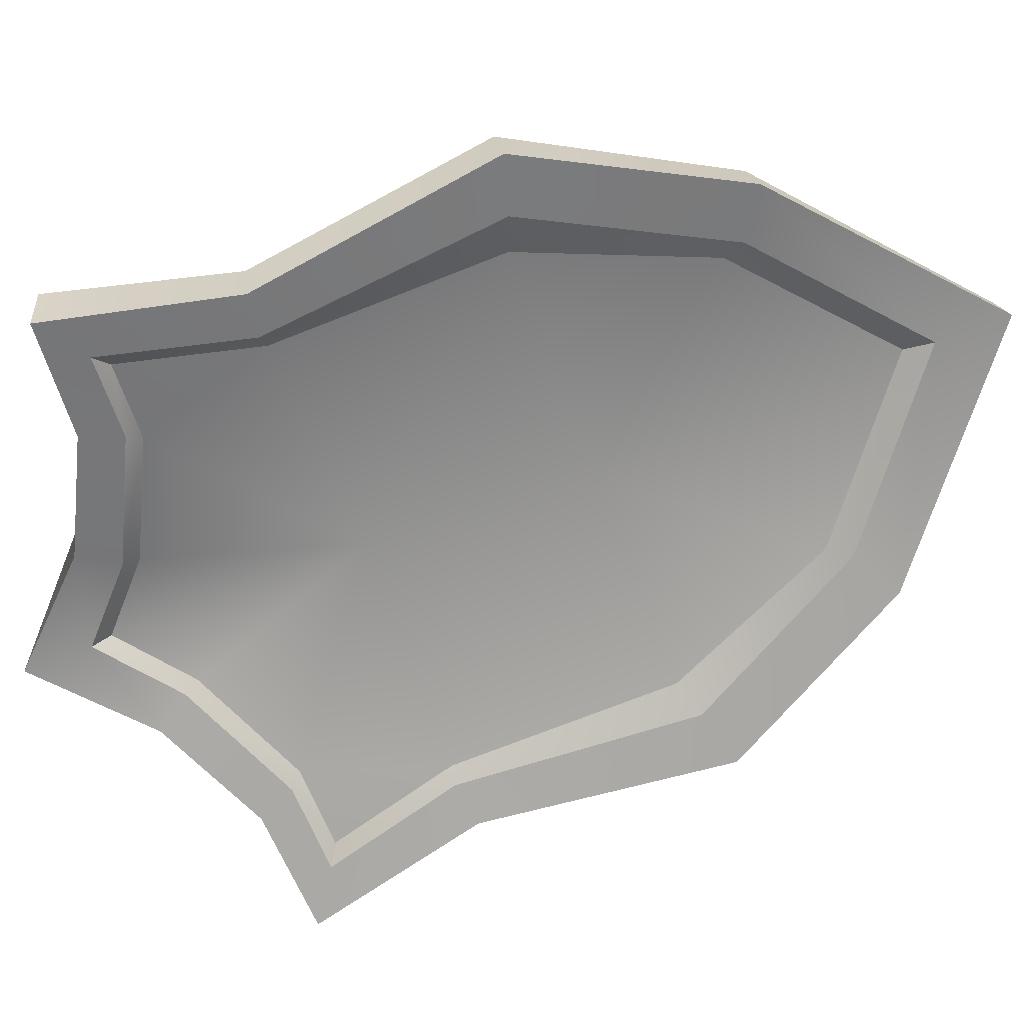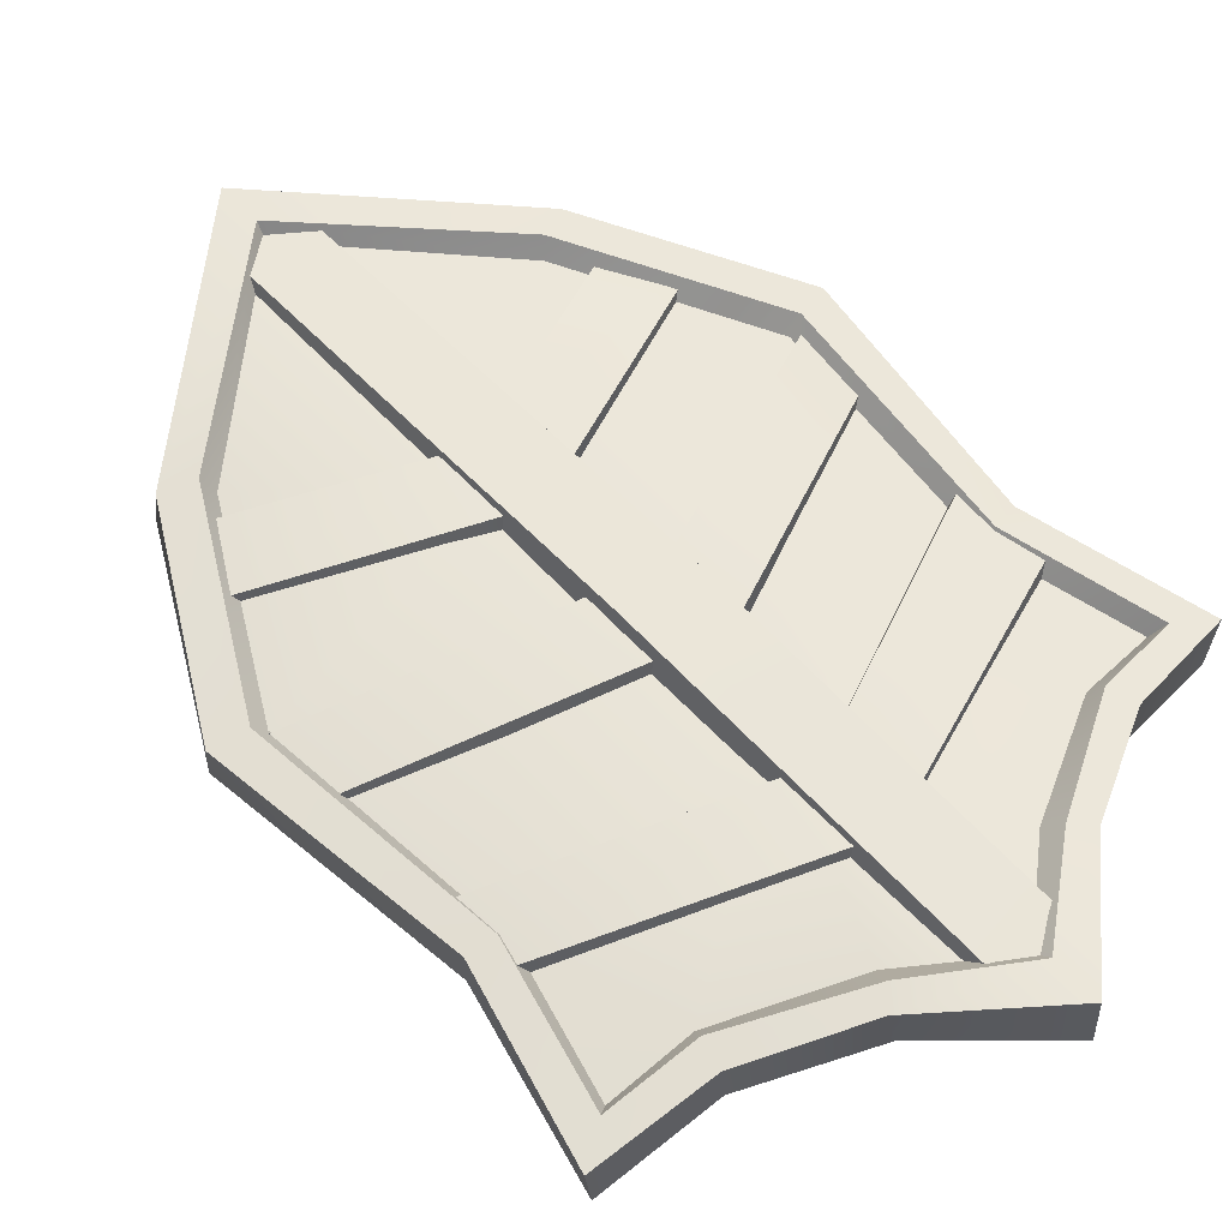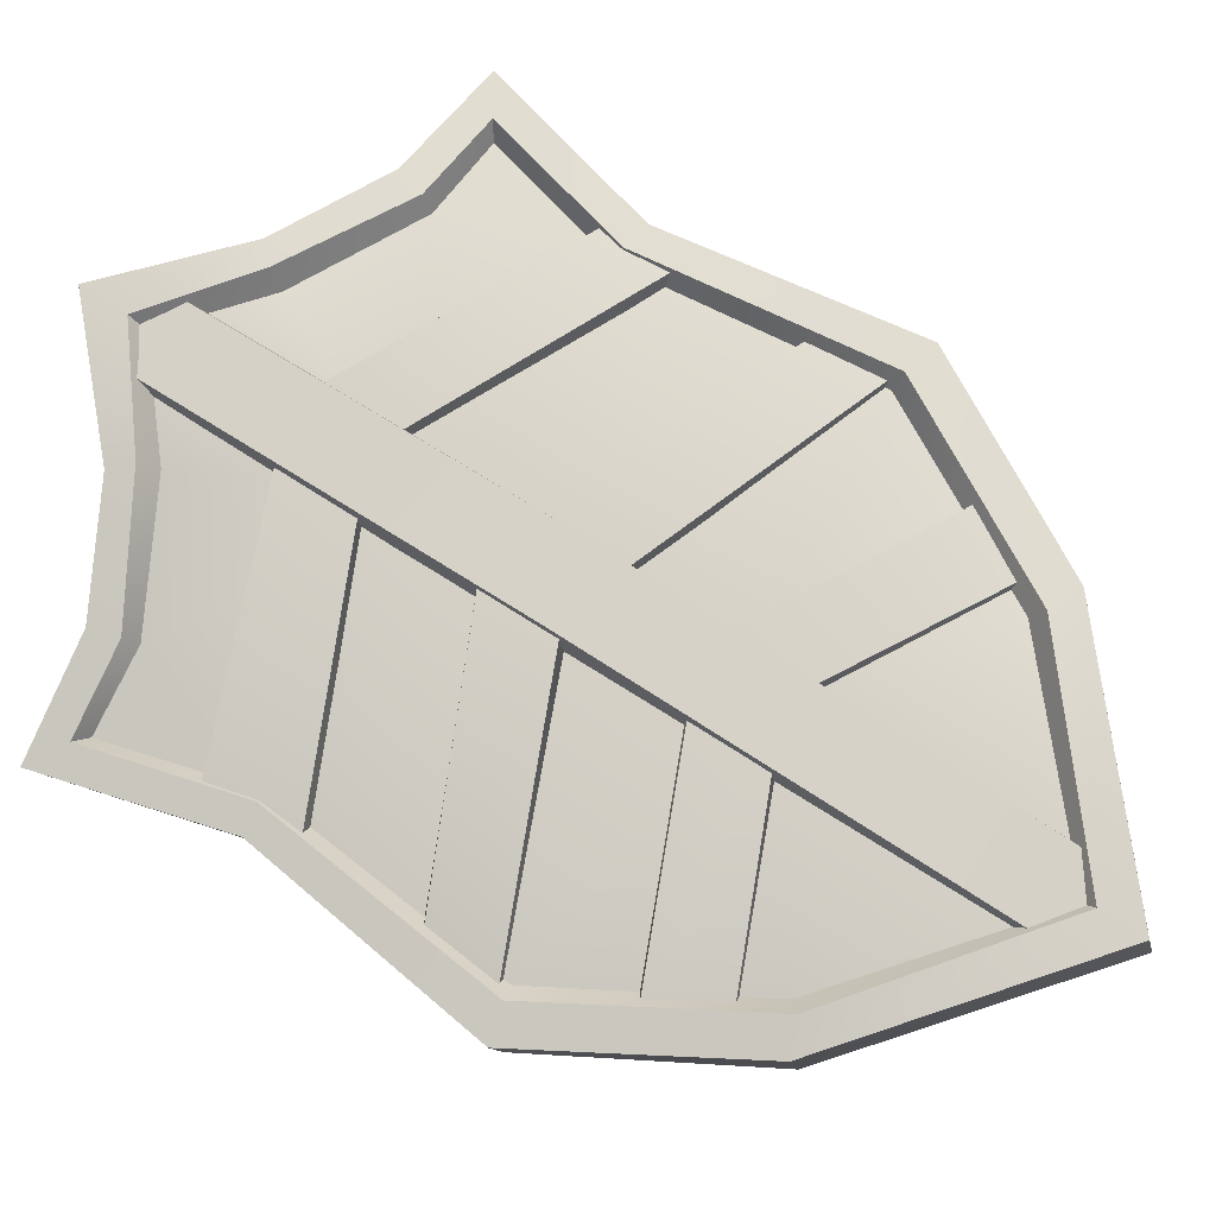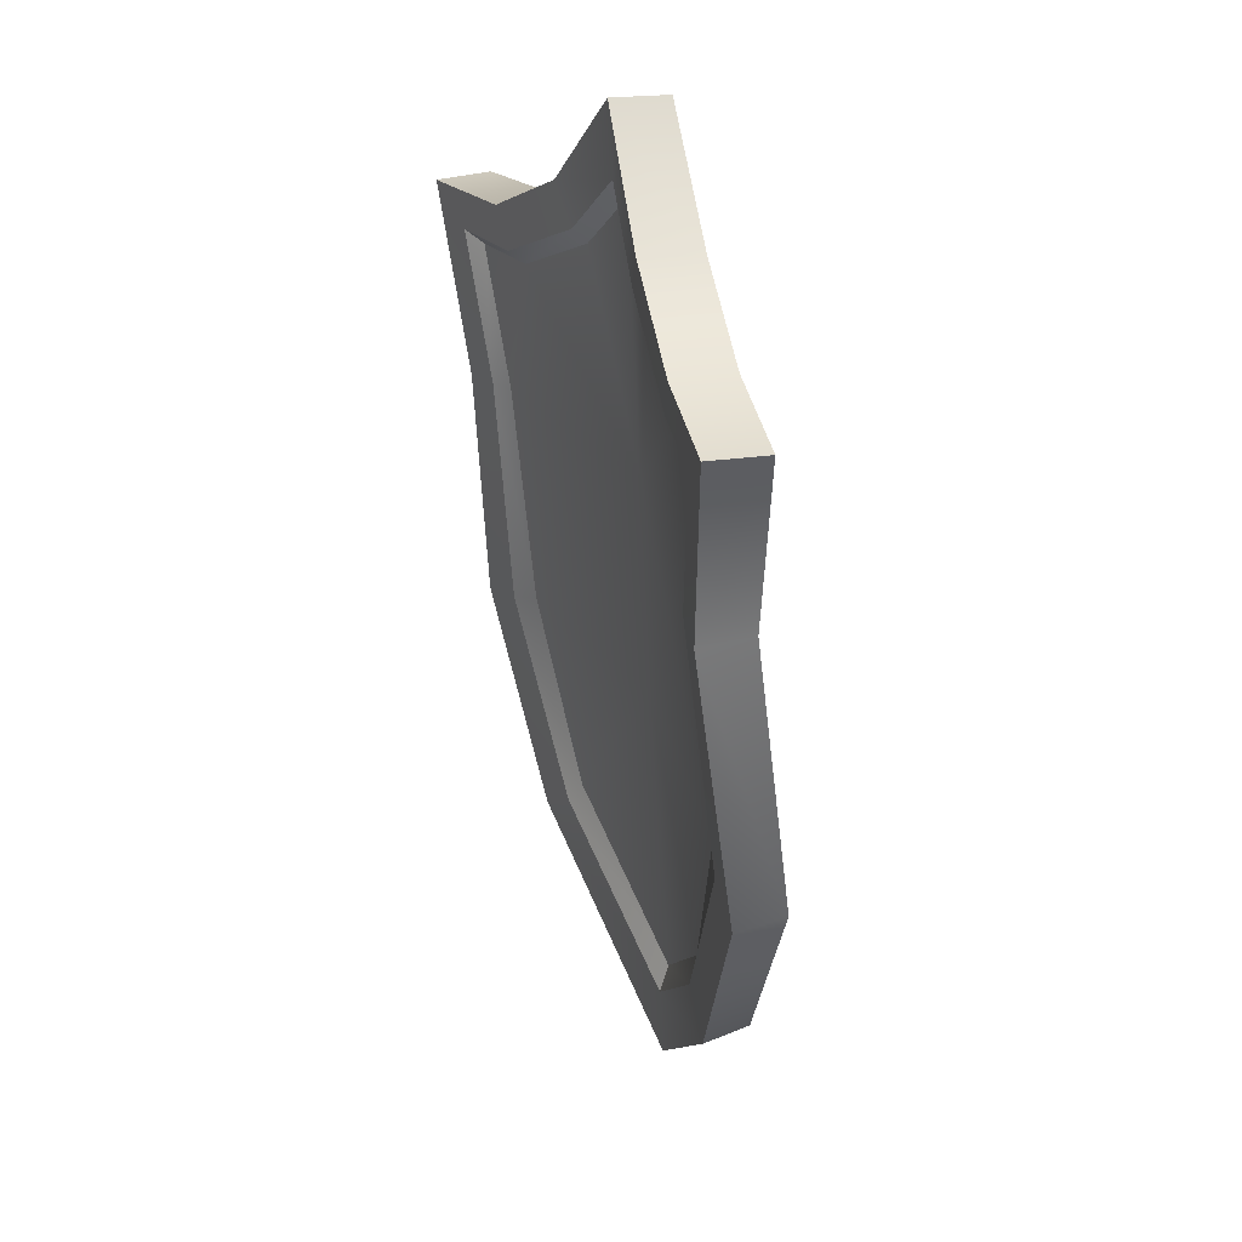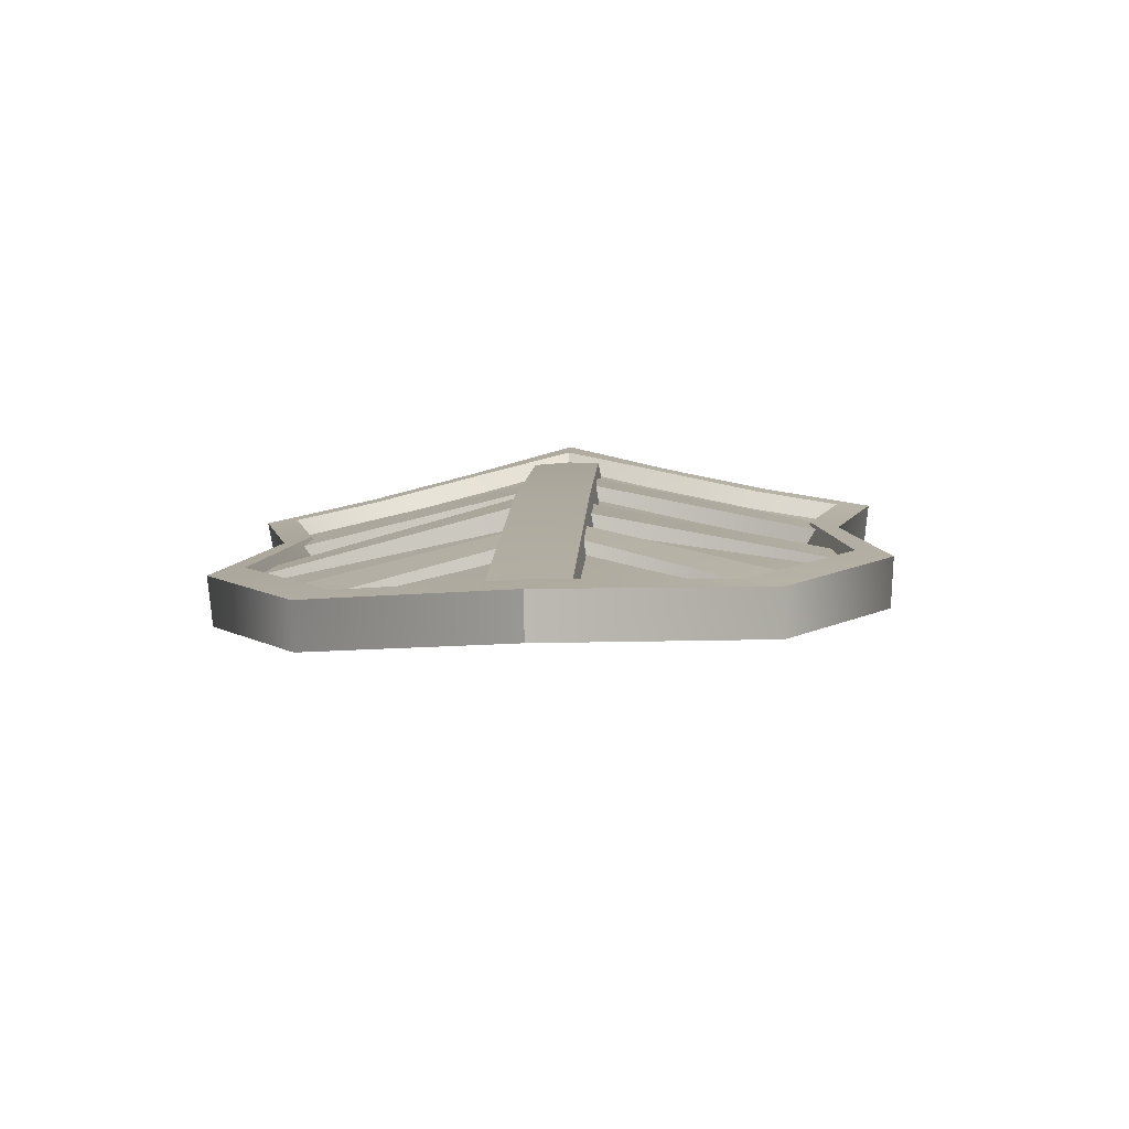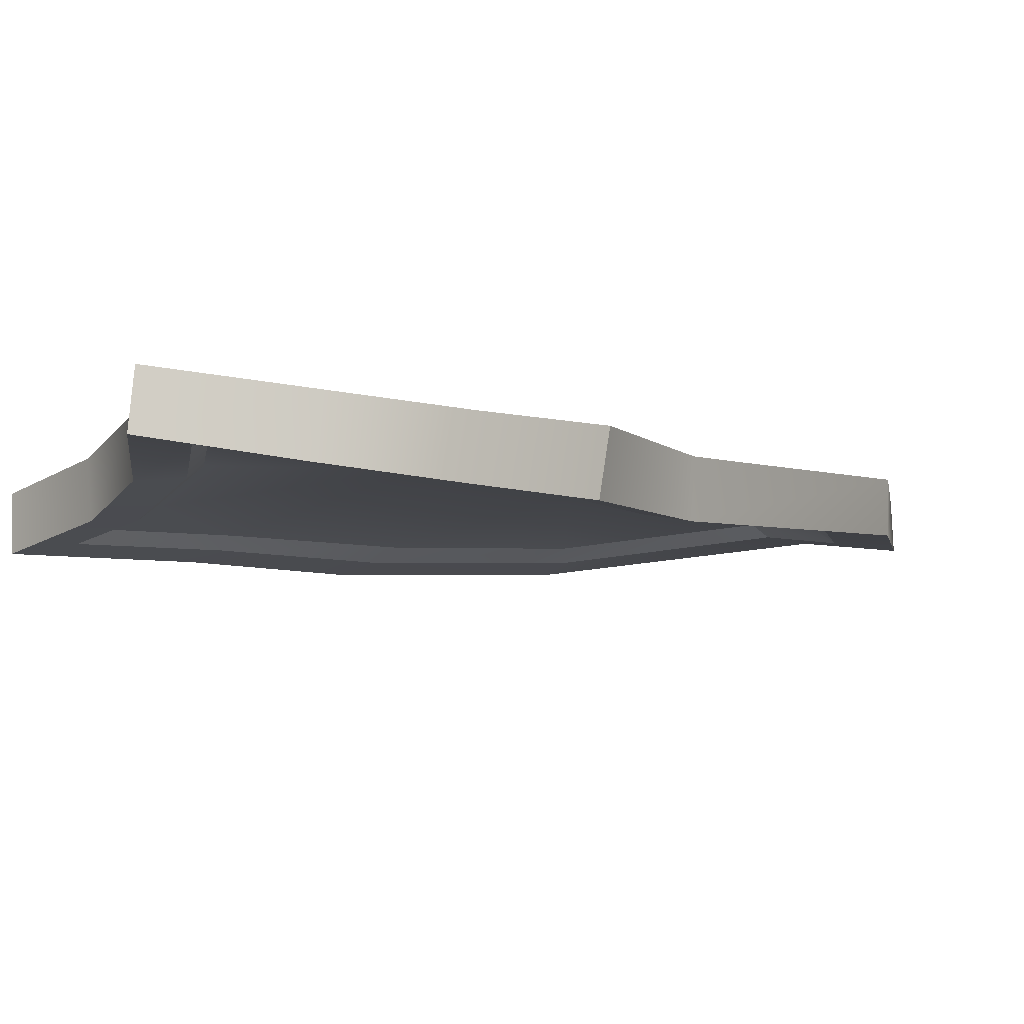
<metadata>
{"format":"obj","ext":"obj","renderer":"f3d","projection":"perspective","resolution":1024,"background":"white","views":[{"elev":-67.6,"azim":-72.0,"up":"+Z"},{"elev":59.3,"azim":134.5,"up":"+Z"},{"elev":76.2,"azim":-59.8,"up":"+Z"},{"elev":31.1,"azim":-112.7,"up":"+Y"},{"elev":-79.0,"azim":-0.2,"up":"+Y"},{"elev":-10.1,"azim":-143.6,"up":"+Z"}]}
</metadata>
<code>
g meger3d_Char_sundries_C3_5
v 0.2095 0.1117 -0.006545
v 0.1782 0.2311 -0.001439
v 0.244 0.2238 -0.0107
v 0.004373 0.1308 0.02152
v 0.08047 0.2835 0.01069
v 0.013 0.3421 0.01726
v 0.003171 -0.1024 0.02918
v 0.2203 -0.08616 0.006576
v 0.1305 -0.2321 0.01423
v -0.01523 -0.3447 0.03584
v -0.05819 0.2891 0.005137
v -0.1585 0.2445 -0.01492
v -0.1987 0.1281 -0.0229
v -0.2237 0.2425 -0.02943
v -0.2263 -0.06828 -0.01131
v -0.1493 -0.2209 0.003024
v 0.1623 -0.2524 0.02597
v 0.2307 -0.08849 0.02088
v 0.2593 -0.09704 0.01788
v 0.1363 -0.2404 0.02915
v 0.2407 0.1049 0.004332
v 0.2176 0.11 0.007646
v 0.2536 0.2298 0.003107
v 0.2846 0.2474 -0.001029
v 0.1897 0.2625 0.01192
v 0.1823 0.2397 0.01303
v 0.1019 0.3097 0.0228
v 0.08655 0.2957 0.02477
v 0.01295 0.3547 0.03112
v 0.01447 0.3925 0.03096
v -0.01611 -0.3521 0.05049
v -0.01759 -0.3881 0.05138
v -0.07834 0.3169 0.01558
v -0.06438 0.3018 0.01873
v -0.163 0.2535 -0.0007949
v -0.1685 0.2769 -0.002432
v -0.2339 0.2493 -0.01642
v -0.2629 0.2693 -0.02296
v -0.2311 0.1238 -0.01457
v -0.2081 0.127 -0.009404
v -0.238 -0.06973 0.002107
v -0.2669 -0.07598 -0.003201
v -0.1834 -0.2386 0.01212
v -0.1569 -0.2286 0.0174
v 0.08655 0.2957 0.02477
v 0.1823 0.2397 0.01303
v 0.1782 0.2311 -0.001439
v 0.08047 0.2835 0.01069
v 0.244 0.2238 -0.0107
v 0.2536 0.2298 0.003107
v 0.01295 0.3547 0.03112
v 0.013 0.3421 0.01726
v 0.2176 0.11 0.007646
v 0.244 0.2238 -0.0107
v 0.2536 0.2298 0.003107
v 0.2095 0.1117 -0.006545
v 0.2203 -0.08616 0.006576
v 0.2307 -0.08849 0.02088
v 0.1305 -0.2321 0.01423
v 0.1363 -0.2404 0.02915
v -0.01611 -0.3521 0.05049
v -0.01523 -0.3447 0.03584
v 0.212 -0.08787 -0.01689
v 0.1238 -0.2341 -0.006347
v 0.1621 -0.2597 -0.01017
v 0.2573 -0.1029 -0.02126
v -0.0141 -0.3366 0.01569
v -0.01656 -0.396 0.01778
v 0.2382 0.1019 -0.03785
v 0.2032 0.1091 -0.03294
v 0.2386 0.2237 -0.03971
v 0.2806 0.2488 -0.04633
v 0.1846 0.2622 -0.03365
v 0.1695 0.2315 -0.03052
v 0.09354 0.3128 -0.02291
v 0.07131 0.2845 -0.01889
v 0.0141 0.3401 -0.01206
v 0.01644 0.3961 -0.01463
v -0.181 -0.246 -0.02391
v -0.1412 -0.2235 -0.01696
v -0.2163 -0.07073 -0.03404
v -0.2622 -0.08214 -0.04207
v -0.2256 0.1204 -0.05643
v -0.1906 0.1249 -0.04871
v -0.2161 0.2419 -0.05792
v -0.2553 0.2703 -0.06779
v -0.1599 0.276 -0.04744
v -0.1475 0.2442 -0.04322
v -0.06615 0.3192 -0.0293
v -0.04665 0.2892 -0.02361
v -0.01344 -0.3126 0.02313
v 0.1154 -0.2159 0.002476
v 0.005301 -0.06524 0.01317
v 0.1843 -0.07636 -0.008142
v 0.1913 0.1083 -0.02274
v 0.004477 0.1172 0.005373
v 0.1605 0.223 -0.02058
v 0.2246 0.2159 -0.0291
v 0.06636 0.2737 -0.009421
v 0.01312 0.3248 -0.003025
v -0.1321 -0.206 -0.007434
v -0.1885 -0.06145 -0.02307
v -0.1796 0.1232 -0.03759
v -0.14 0.2351 -0.03261
v -0.2036 0.233 -0.04625
v -0.04334 0.2781 -0.01381
v 0.1623 -0.2524 0.02597
v 0.2593 -0.09704 0.01788
v 0.2573 -0.1029 -0.02126
v 0.1621 -0.2597 -0.01017
v -0.01656 -0.396 0.01778
v -0.01759 -0.3881 0.05138
v 0.1154 -0.2159 0.002476
v 0.212 -0.08787 -0.01689
v 0.1843 -0.07636 -0.008142
v 0.1238 -0.2341 -0.006347
v 0.2032 0.1091 -0.03294
v 0.1913 0.1083 -0.02274
v 0.2246 0.2159 -0.0291
v 0.2386 0.2237 -0.03971
v -0.01344 -0.3126 0.02313
v -0.0141 -0.3366 0.01569
v 0.1695 0.2315 -0.03052
v 0.1605 0.223 -0.02058
v 0.2246 0.2159 -0.0291
v 0.2386 0.2237 -0.03971
v 0.07131 0.2845 -0.01889
v 0.06636 0.2737 -0.009421
v 0.01312 0.3248 -0.003025
v 0.0141 0.3401 -0.01206
v 0.1846 0.2622 -0.03365
v 0.1897 0.2625 0.01192
v 0.1019 0.3097 0.0228
v 0.09354 0.3128 -0.02291
v 0.2846 0.2474 -0.001029
v 0.2806 0.2488 -0.04633
v 0.01644 0.3961 -0.01463
v 0.2846 0.2474 -0.001029
v 0.2382 0.1019 -0.03785
v 0.2407 0.1049 0.004332
v 0.2806 0.2488 -0.04633
v 0.2593 -0.09704 0.01788
v 0.2573 -0.1029 -0.02126
v 0.1019 0.3097 0.0228
v 0.01447 0.3925 0.03096
v 0.01644 0.3961 -0.01463
v -0.1585 0.2445 -0.01492
v -0.163 0.2535 -0.0007949
v -0.06438 0.3018 0.01873
v -0.05819 0.2891 0.005137
v -0.2237 0.2425 -0.02943
v -0.2339 0.2493 -0.01642
v 0.01295 0.3547 0.03112
v 0.013 0.3421 0.01726
v -0.2339 0.2493 -0.01642
v -0.2237 0.2425 -0.02943
v -0.2081 0.127 -0.009404
v -0.1987 0.1281 -0.0229
v -0.2263 -0.06828 -0.01131
v -0.238 -0.06973 0.002107
v -0.1493 -0.2209 0.003024
v -0.1569 -0.2286 0.0174
v -0.01611 -0.3521 0.05049
v -0.01523 -0.3447 0.03584
v -0.2622 -0.08214 -0.04207
v -0.2669 -0.07598 -0.003201
v -0.1834 -0.2386 0.01212
v -0.181 -0.246 -0.02391
v -0.01656 -0.396 0.01778
v -0.01759 -0.3881 0.05138
v -0.1412 -0.2235 -0.01696
v -0.1321 -0.206 -0.007434
v -0.2163 -0.07073 -0.03404
v -0.1885 -0.06145 -0.02307
v -0.1906 0.1249 -0.04871
v -0.1796 0.1232 -0.03759
v -0.2036 0.233 -0.04625
v -0.2161 0.2419 -0.05792
v -0.01344 -0.3126 0.02313
v -0.0141 -0.3366 0.01569
v -0.2161 0.2419 -0.05792
v -0.2036 0.233 -0.04625
v -0.1475 0.2442 -0.04322
v -0.14 0.2351 -0.03261
v -0.04665 0.2892 -0.02361
v -0.04334 0.2781 -0.01381
v 0.01312 0.3248 -0.003025
v 0.0141 0.3401 -0.01206
v -0.1685 0.2769 -0.002432
v -0.1599 0.276 -0.04744
v -0.07834 0.3169 0.01558
v -0.06615 0.3192 -0.0293
v -0.2629 0.2693 -0.02296
v -0.2553 0.2703 -0.06779
v 0.01644 0.3961 -0.01463
v -0.2553 0.2703 -0.06779
v -0.2629 0.2693 -0.02296
v -0.2256 0.1204 -0.05643
v -0.2311 0.1238 -0.01457
v -0.2669 -0.07598 -0.003201
v -0.2622 -0.08214 -0.04207
v 0.01644 0.3961 -0.01463
v 0.01447 0.3925 0.03096
v -0.07834 0.3169 0.01558
v 0.2262 0.1289 0.003681
v 0.01349 0.1755 0.0323
v 0.01604 0.2362 0.02937
v 0.2292 0.0698 0.006078
v -0.2236 0.1614 -0.01668
v -0.2219 0.08768 -0.01327
v 0.01422 0.1707 0.009365
v 0.2292 0.0698 0.006078
v 0.2286 0.06542 -0.01107
v 0.01349 0.1755 0.0323
v -0.2219 0.08768 -0.01327
v -0.2214 0.08324 -0.0304
v 0.2262 0.1289 0.003681
v 0.01604 0.2362 0.02937
v 0.01705 0.2391 0.007022
v 0.2252 0.132 -0.01377
v -0.2236 0.1614 -0.01668
v -0.2228 0.1644 -0.03415
v -0.01767 0.3453 0.02175
v 0.04133 0.3507 0.02361
v 0.0292 0.02222 0.04546
v -0.03164 0.02225 0.04336
v 0.01249 -0.3498 0.04133
v -0.04673 -0.349 0.03874
v 0.0292 0.02222 0.04546
v 0.04133 0.3507 0.02361
v 0.0457 0.3488 0.006551
v 0.03409 0.02106 0.01786
v 0.01249 -0.3498 0.04133
v 0.01687 -0.3506 0.02419
v -0.02072 0.3427 0.004459
v -0.01767 0.3453 0.02175
v -0.03164 0.02225 0.04336
v -0.0344 0.0211 0.01551
v -0.04673 -0.349 0.03874
v -0.04979 -0.3496 0.02128
v 0.2199 -0.02219 0.00973
v -0.01837 0.01591 0.03959
v -0.01586 0.0767 0.03751
v 0.2229 -0.08134 0.01213
v -0.2249 -0.004338 -0.009832
v -0.2362 -0.06423 -0.007491
v -0.01757 0.01105 0.01479
v 0.2229 -0.08134 0.01213
v 0.2223 -0.08572 -0.005021
v -0.01837 0.01591 0.03959
v -0.2362 -0.06423 -0.007491
v -0.2357 -0.06867 -0.02463
v 0.2199 -0.02219 0.00973
v -0.01586 0.0767 0.03751
v -0.01474 0.07949 0.01245
v 0.219 -0.01913 -0.007719
v -0.2249 -0.004338 -0.009832
v -0.224 -0.00134 -0.0273
v 0.1955 -0.1787 0.01531
v 0.1677 -0.229 0.01615
v 0.001691 -0.1279 0.04073
v 0.004143 -0.06701 0.04032
v -0.2233 -0.1519 -0.003627
v -0.1933 -0.2026 -8.857e-05
v 0.002275 -0.1325 0.02153
v 0.1677 -0.229 0.01615
v 0.1671 -0.2334 -0.0009947
v 0.001691 -0.1279 0.04073
v -0.1933 -0.2026 -8.857e-05
v -0.1929 -0.207 -0.01723
v 0.1955 -0.1787 0.01531
v 0.004143 -0.06701 0.04032
v 0.005107 -0.06406 0.01918
v 0.1945 -0.1757 -0.002142
v -0.2233 -0.1519 -0.003627
v -0.2224 -0.1489 -0.02109
g meger3d_Char_sundries_C3_5_0
f 3 2 1
f 4 1 2
f 4 2 5
f 6 4 5
f 4 7 1
f 7 8 1
f 9 8 7
f 7 10 9
f 4 6 11
f 4 11 12
f 13 4 12
f 12 14 13
f 15 7 4
f 4 13 15
f 16 10 7
f 7 15 16
f 19 18 17
f 18 20 17
f 18 19 21
f 21 22 18
f 23 22 21
f 21 24 23
f 23 24 25
f 25 26 23
f 26 25 27
f 27 28 26
f 28 27 29
f 30 29 27
f 17 20 31
f 31 32 17
f 33 29 30
f 33 34 29
f 35 34 33
f 33 36 35
f 37 35 36
f 36 38 37
f 39 37 38
f 37 39 40
f 41 40 39
f 39 42 41
f 43 41 42
f 43 32 31
f 41 43 44
f 31 44 43
f 47 46 45
f 45 48 47
f 46 47 49
f 49 50 46
f 48 45 51
f 51 52 48
f 55 54 53
f 54 56 53
f 53 56 57
f 57 58 53
f 58 57 59
f 59 60 58
f 60 59 61
f 59 62 61
f 65 64 63
f 63 66 65
f 64 65 67
f 68 67 65
f 69 66 63
f 63 70 69
f 69 70 71
f 71 72 69
f 72 71 73
f 74 73 71
f 73 74 75
f 76 75 74
f 75 76 77
f 77 78 75
f 79 67 68
f 79 80 67
f 81 80 79
f 79 82 81
f 83 81 82
f 84 81 83
f 85 84 83
f 83 86 85
f 87 85 86
f 87 88 85
f 88 87 89
f 89 78 77
f 88 89 90
f 77 90 89
f 93 92 91
f 92 93 94
f 95 94 93
f 93 96 95
f 97 95 96
f 95 97 98
f 96 99 97
f 99 96 100
f 93 91 101
f 101 102 93
f 96 93 102
f 102 103 96
f 96 103 104
f 104 103 105
f 104 106 96
f 96 106 100
f 109 108 107
f 107 110 109
f 111 110 107
f 112 111 107
f 115 114 113
f 114 116 113
f 114 115 117
f 118 117 115
f 117 118 119
f 119 120 117
f 121 113 116
f 122 121 116
f 125 124 123
f 126 125 123
f 127 123 124
f 124 128 127
f 127 128 129
f 129 130 127
f 133 132 131
f 131 134 133
f 131 132 135
f 135 136 131
f 133 134 137
f 140 139 138
f 139 141 138
f 139 140 142
f 142 143 139
f 146 145 144
f 149 148 147
f 147 150 149
f 151 147 148
f 148 152 151
f 153 149 150
f 150 154 153
f 157 156 155
f 157 158 156
f 159 158 157
f 157 160 159
f 161 159 160
f 160 162 161
f 163 161 162
f 163 164 161
f 167 166 165
f 165 168 167
f 169 167 168
f 167 169 170
f 173 172 171
f 172 173 174
f 175 174 173
f 175 176 174
f 177 176 175
f 175 178 177
f 179 171 172
f 171 179 180
f 183 182 181
f 182 183 184
f 183 185 184
f 184 185 186
f 187 186 185
f 185 188 187
f 191 190 189
f 192 190 191
f 193 189 190
f 190 194 193
f 195 192 191
f 198 197 196
f 197 198 199
f 200 199 198
f 198 201 200
f 204 203 202
f 207 206 205
f 206 208 205
f 206 207 209
f 206 209 210
f 213 212 211
f 214 211 212
f 211 214 215
f 215 216 211
f 219 218 217
f 217 220 219
f 218 219 221
f 222 221 219
f 225 224 223
f 223 226 225
f 227 225 226
f 226 228 227
f 231 230 229
f 229 232 231
f 232 229 233
f 233 234 232
f 237 236 235
f 235 238 237
f 237 238 239
f 238 240 239
f 243 242 241
f 242 244 241
f 242 243 245
f 242 245 246
f 249 248 247
f 250 247 248
f 247 250 251
f 251 252 247
f 255 254 253
f 253 256 255
f 254 255 257
f 258 257 255
f 261 260 259
f 262 261 259
f 261 262 263
f 261 263 264
f 267 266 265
f 268 265 266
f 265 268 269
f 269 270 265
f 273 272 271
f 271 274 273
f 272 273 275
f 276 275 273

</code>
